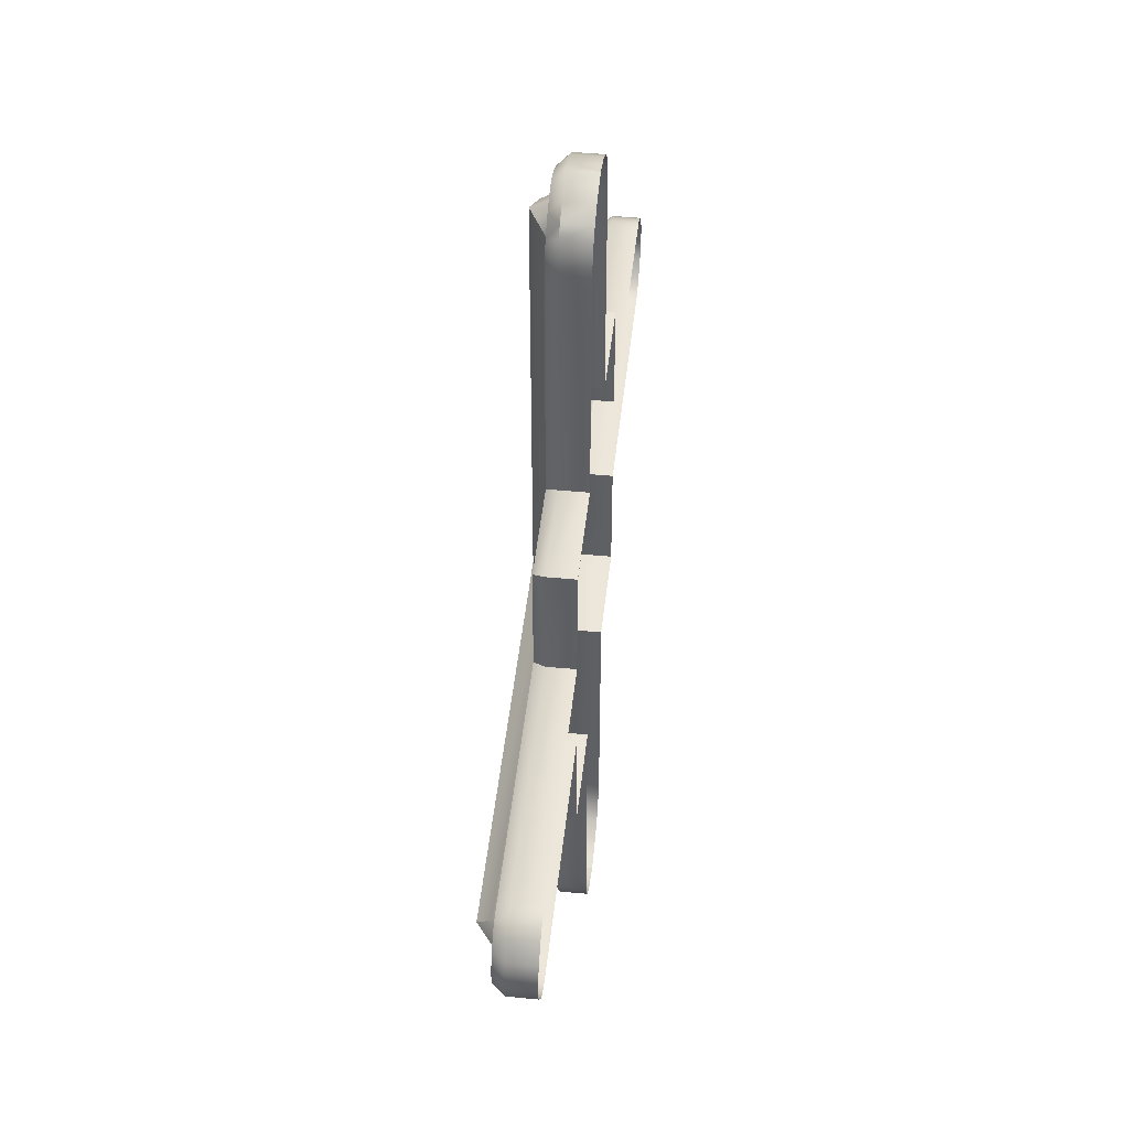
<metadata>
{"format":"obj","ext":"obj","renderer":"f3d","projection":"perspective","resolution":1024,"background":"white","views":[{"elev":47.7,"azim":96.2,"up":"+Y"}]}
</metadata>
<code>
o Plane.009_Plane.013
v 6.964 1.452 -4.081
v 6.943 1.476 -4.081
v 6.943 1.528 -4.081
v 6.964 1.476 -4.081
v 7.019 1.452 -4.081
v 6.944 1.448 -4.078
v 6.954 1.45 -4.079
v 7.021 1.448 -4.078
v 7.019 1.45 -4.079
v 6.94 1.533 -4.079
v 6.937 1.535 -4.076
v 6.937 1.456 -4.077
v 6.94 1.466 -4.079
v 7.025 1.452 -4.081
v 7.028 1.448 -4.081
v 7.027 1.45 -4.081
v 6.943 1.533 -4.081
v 6.94 1.537 -4.081
v 6.937 1.539 -4.081
v 6.943 1.541 -4.081
v 6.94 1.543 -4.081
v 6.937 1.544 -4.081
v 7.029 1.454 -4.081
v 7.032 1.448 -4.081
v 7.031 1.45 -4.081
v 6.969 1.456 -4.081
v 7.015 1.456 -4.081
v 7.02 1.456 -4.081
v 7.025 1.456 -4.081
v 6.969 1.48 -4.081
v 6.948 1.48 -4.081
v 6.948 1.52 -4.081
v 6.948 1.525 -4.081
v 6.947 1.534 -4.081
v 6.937 1.542 -4.079
v 6.94 1.54 -4.079
v 6.943 1.537 -4.079
v 6.947 1.53 -4.081
v 7.022 1.454 -4.079
v 7.027 1.455 -4.081
v 7.017 1.454 -4.079
v 6.967 1.454 -4.079
v 6.967 1.478 -4.079
v 6.945 1.539 -4.081
v 6.946 1.529 -4.079
v 6.946 1.524 -4.079
v 6.946 1.478 -4.079
v 6.945 1.533 -4.079
v 7.029 1.45 -4.079
v 7.03 1.448 -4.079
v 7.027 1.453 -4.079
v 7.022 1.456 -4.081
v 7.025 1.454 -4.079
v 6.943 1.541 -4.087
v 6.94 1.543 -4.087
v 6.937 1.544 -4.087
v 7.029 1.454 -4.087
v 7.032 1.448 -4.087
v 7.031 1.45 -4.087
v 6.969 1.456 -4.087
v 7.015 1.456 -4.087
v 7.02 1.456 -4.087
v 7.025 1.456 -4.087
v 6.969 1.48 -4.087
v 6.948 1.48 -4.087
v 6.948 1.52 -4.087
v 6.948 1.525 -4.087
v 6.947 1.534 -4.087
v 6.947 1.53 -4.087
v 7.027 1.455 -4.087
v 6.945 1.539 -4.087
v 7.022 1.456 -4.087
v 6.903 1.452 -4.081
v 6.924 1.476 -4.081
v 6.924 1.528 -4.081
v 6.904 1.476 -4.081
v 6.848 1.452 -4.081
v 6.924 1.448 -4.078
v 6.914 1.45 -4.079
v 6.846 1.448 -4.078
v 6.849 1.45 -4.079
v 6.928 1.533 -4.079
v 6.931 1.535 -4.076
v 6.931 1.456 -4.077
v 6.928 1.466 -4.079
v 6.934 1.536 -4.075
v 6.843 1.452 -4.081
v 6.84 1.448 -4.081
v 6.841 1.45 -4.081
v 6.924 1.533 -4.081
v 6.928 1.537 -4.081
v 6.931 1.539 -4.081
v 6.934 1.54 -4.081
v 6.924 1.541 -4.081
v 6.928 1.543 -4.081
v 6.931 1.544 -4.081
v 6.934 1.545 -4.081
v 6.839 1.454 -4.081
v 6.835 1.448 -4.081
v 6.837 1.45 -4.081
v 6.898 1.456 -4.081
v 6.853 1.456 -4.081
v 6.848 1.456 -4.081
v 6.843 1.456 -4.081
v 6.899 1.48 -4.081
v 6.92 1.48 -4.081
v 6.92 1.52 -4.081
v 6.92 1.525 -4.081
v 6.921 1.534 -4.081
v 6.931 1.542 -4.079
v 6.928 1.54 -4.079
v 6.924 1.537 -4.079
v 6.934 1.542 -4.079
v 6.92 1.53 -4.081
v 6.845 1.454 -4.079
v 6.841 1.455 -4.081
v 6.851 1.454 -4.079
v 6.901 1.454 -4.079
v 6.901 1.478 -4.079
v 6.923 1.539 -4.081
v 6.922 1.529 -4.079
v 6.922 1.524 -4.079
v 6.922 1.478 -4.079
v 6.923 1.533 -4.079
v 6.839 1.45 -4.079
v 6.838 1.448 -4.079
v 6.841 1.453 -4.079
v 6.846 1.456 -4.081
v 6.843 1.454 -4.079
v 6.924 1.541 -4.087
v 6.928 1.543 -4.087
v 6.931 1.544 -4.087
v 6.934 1.545 -4.087
v 6.839 1.454 -4.087
v 6.835 1.448 -4.087
v 6.837 1.45 -4.087
v 6.898 1.456 -4.087
v 6.853 1.456 -4.087
v 6.848 1.456 -4.087
v 6.843 1.456 -4.087
v 6.899 1.48 -4.087
v 6.92 1.48 -4.087
v 6.92 1.52 -4.087
v 6.92 1.525 -4.087
v 6.921 1.534 -4.087
v 6.92 1.53 -4.087
v 6.841 1.455 -4.087
v 6.923 1.539 -4.087
v 6.846 1.456 -4.087
v 6.964 1.438 -4.081
v 6.943 1.414 -4.081
v 6.943 1.362 -4.081
v 6.964 1.414 -4.081
v 7.019 1.438 -4.081
v 6.944 1.442 -4.078
v 6.954 1.44 -4.079
v 7.021 1.442 -4.078
v 7.019 1.44 -4.079
v 6.94 1.357 -4.079
v 6.937 1.355 -4.076
v 6.937 1.434 -4.077
v 6.94 1.424 -4.079
v 7.02 1.445 -4.075
v 7.025 1.438 -4.081
v 7.028 1.442 -4.081
v 7.027 1.44 -4.081
v 7.029 1.445 -4.081
v 6.943 1.358 -4.081
v 6.94 1.353 -4.081
v 6.937 1.351 -4.081
v 6.943 1.349 -4.081
v 6.94 1.347 -4.081
v 6.937 1.346 -4.081
v 7.029 1.436 -4.081
v 7.032 1.442 -4.081
v 7.031 1.44 -4.081
v 7.033 1.445 -4.081
v 6.969 1.434 -4.081
v 7.015 1.434 -4.081
v 7.02 1.434 -4.081
v 7.025 1.434 -4.081
v 6.969 1.41 -4.081
v 6.948 1.41 -4.081
v 6.948 1.37 -4.081
v 6.948 1.365 -4.081
v 6.947 1.356 -4.081
v 6.937 1.349 -4.079
v 6.94 1.35 -4.079
v 6.943 1.354 -4.079
v 6.947 1.361 -4.081
v 7.022 1.436 -4.079
v 7.027 1.435 -4.081
v 7.017 1.436 -4.079
v 6.967 1.436 -4.079
v 6.967 1.412 -4.079
v 6.945 1.351 -4.081
v 6.946 1.361 -4.079
v 6.946 1.366 -4.079
v 6.946 1.412 -4.079
v 6.945 1.357 -4.079
v 7.029 1.44 -4.079
v 7.03 1.442 -4.079
v 7.031 1.445 -4.079
v 7.027 1.437 -4.079
v 7.022 1.434 -4.081
v 7.025 1.436 -4.079
v 6.943 1.349 -4.087
v 6.94 1.347 -4.087
v 6.937 1.346 -4.087
v 7.029 1.436 -4.087
v 7.032 1.442 -4.087
v 7.031 1.44 -4.087
v 7.033 1.445 -4.087
v 6.969 1.434 -4.087
v 7.015 1.434 -4.087
v 7.02 1.434 -4.087
v 7.025 1.434 -4.087
v 6.969 1.41 -4.087
v 6.948 1.41 -4.087
v 6.948 1.37 -4.087
v 6.948 1.365 -4.087
v 6.947 1.356 -4.087
v 6.947 1.361 -4.087
v 7.027 1.435 -4.087
v 6.945 1.351 -4.087
v 7.022 1.434 -4.087
v 6.903 1.438 -4.081
v 6.924 1.414 -4.081
v 6.924 1.362 -4.081
v 6.904 1.414 -4.081
v 6.848 1.438 -4.081
v 6.924 1.442 -4.078
v 6.914 1.44 -4.079
v 6.846 1.442 -4.078
v 6.849 1.44 -4.079
v 6.928 1.357 -4.079
v 6.931 1.355 -4.076
v 6.931 1.434 -4.077
v 6.928 1.424 -4.079
v 6.934 1.355 -4.075
v 6.848 1.445 -4.075
v 6.934 1.445 -4.075
v 6.843 1.438 -4.081
v 6.84 1.442 -4.081
v 6.841 1.44 -4.081
v 6.839 1.445 -4.081
v 6.924 1.358 -4.081
v 6.928 1.353 -4.081
v 6.931 1.351 -4.081
v 6.934 1.351 -4.081
v 6.924 1.349 -4.081
v 6.928 1.347 -4.081
v 6.931 1.346 -4.081
v 6.934 1.346 -4.081
v 6.839 1.436 -4.081
v 6.835 1.442 -4.081
v 6.837 1.44 -4.081
v 6.835 1.445 -4.081
v 6.898 1.434 -4.081
v 6.853 1.434 -4.081
v 6.848 1.434 -4.081
v 6.843 1.434 -4.081
v 6.899 1.41 -4.081
v 6.92 1.41 -4.081
v 6.92 1.37 -4.081
v 6.92 1.365 -4.081
v 6.921 1.356 -4.081
v 6.931 1.349 -4.079
v 6.928 1.35 -4.079
v 6.924 1.354 -4.079
v 6.934 1.348 -4.079
v 6.92 1.361 -4.081
v 6.845 1.436 -4.079
v 6.841 1.435 -4.081
v 6.851 1.436 -4.079
v 6.901 1.436 -4.079
v 6.901 1.412 -4.079
v 6.923 1.351 -4.081
v 6.922 1.361 -4.079
v 6.922 1.366 -4.079
v 6.922 1.412 -4.079
v 6.923 1.357 -4.079
v 6.839 1.44 -4.079
v 6.838 1.442 -4.079
v 6.837 1.445 -4.079
v 6.841 1.437 -4.079
v 6.846 1.434 -4.081
v 6.843 1.436 -4.079
v 6.924 1.349 -4.087
v 6.928 1.347 -4.087
v 6.931 1.346 -4.087
v 6.934 1.346 -4.087
v 6.839 1.436 -4.087
v 6.835 1.442 -4.087
v 6.837 1.44 -4.087
v 6.835 1.445 -4.087
v 6.898 1.434 -4.087
v 6.853 1.434 -4.087
v 6.848 1.434 -4.087
v 6.843 1.434 -4.087
v 6.899 1.41 -4.087
v 6.92 1.41 -4.087
v 6.92 1.37 -4.087
v 6.92 1.365 -4.087
v 6.921 1.356 -4.087
v 6.92 1.361 -4.087
v 6.841 1.435 -4.087
v 6.923 1.351 -4.087
v 6.846 1.434 -4.087
v 6.954 1.45 -4.079
v 6.964 1.452 -4.081
v 6.964 1.452 -4.081
v 6.964 1.452 -4.081
v 7.019 1.452 -4.081
v 6.943 1.476 -4.081
v 6.943 1.476 -4.081
v 6.943 1.476 -4.081
v 6.943 1.528 -4.081
v 6.937 1.535 -4.076
v 6.934 1.536 -4.075
v 6.934 1.536 -4.075
v 6.934 1.536 -4.075
v 6.934 1.445 -4.075
v 6.934 1.445 -4.075
v 6.934 1.445 -4.075
v 6.934 1.445 -4.075
v 6.934 1.445 -4.075
v 6.934 1.445 -4.075
v 6.934 1.445 -4.075
v 6.934 1.445 -4.075
v 6.934 1.445 -4.075
v 6.934 1.445 -4.075
v 6.934 1.445 -4.075
v 6.934 1.445 -4.075
v 6.934 1.445 -4.075
v 6.934 1.445 -4.075
v 6.934 1.445 -4.075
v 6.964 1.476 -4.081
v 6.964 1.476 -4.081
v 6.964 1.476 -4.081
v 6.94 1.466 -4.079
v 7.02 1.445 -4.075
v 7.02 1.445 -4.075
v 7.02 1.445 -4.075
v 6.944 1.448 -4.078
v 6.937 1.456 -4.077
v 7.027 1.45 -4.081
v 7.025 1.452 -4.081
v 7.025 1.452 -4.081
v 7.028 1.448 -4.081
v 7.029 1.445 -4.081
v 7.029 1.445 -4.081
v 6.937 1.539 -4.081
v 6.934 1.54 -4.081
v 6.934 1.54 -4.081
v 6.94 1.537 -4.081
v 6.943 1.533 -4.081
v 6.943 1.541 -4.081
v 7.027 1.453 -4.079
v 7.027 1.453 -4.079
v 6.967 1.454 -4.079
v 6.967 1.454 -4.079
v 6.967 1.454 -4.079
v 6.967 1.478 -4.079
v 6.967 1.478 -4.079
v 6.967 1.478 -4.079
v 6.946 1.478 -4.079
v 6.946 1.478 -4.079
v 6.946 1.478 -4.079
v 6.948 1.48 -4.081
v 6.94 1.54 -4.079
v 6.937 1.542 -4.079
v 6.943 1.537 -4.079
v 6.934 1.542 -4.079
v 6.969 1.456 -4.081
v 6.969 1.48 -4.081
v 6.945 1.533 -4.079
v 7.025 1.454 -4.079
v 7.022 1.454 -4.079
v 7.017 1.454 -4.079
v 6.946 1.529 -4.079
v 6.946 1.524 -4.079
v 7.03 1.448 -4.079
v 7.029 1.45 -4.079
v 7.031 1.445 -4.079
v 6.934 1.545 -4.087
v 6.969 1.456 -4.087
v 6.969 1.48 -4.087
v 6.948 1.48 -4.087
v 6.914 1.45 -4.079
v 6.903 1.452 -4.081
v 6.903 1.452 -4.081
v 6.903 1.452 -4.081
v 6.848 1.452 -4.081
v 6.924 1.476 -4.081
v 6.924 1.476 -4.081
v 6.924 1.476 -4.081
v 6.924 1.528 -4.081
v 6.931 1.535 -4.076
v 6.904 1.476 -4.081
v 6.904 1.476 -4.081
v 6.904 1.476 -4.081
v 6.928 1.466 -4.079
v 6.848 1.445 -4.075
v 6.848 1.445 -4.075
v 6.848 1.445 -4.075
v 6.924 1.448 -4.078
v 6.931 1.456 -4.077
v 6.841 1.45 -4.081
v 6.843 1.452 -4.081
v 6.843 1.452 -4.081
v 6.84 1.448 -4.081
v 6.839 1.445 -4.081
v 6.839 1.445 -4.081
v 6.931 1.539 -4.081
v 6.928 1.537 -4.081
v 6.924 1.533 -4.081
v 6.924 1.541 -4.081
v 6.841 1.453 -4.079
v 6.841 1.453 -4.079
v 6.901 1.454 -4.079
v 6.901 1.454 -4.079
v 6.901 1.454 -4.079
v 6.901 1.478 -4.079
v 6.901 1.478 -4.079
v 6.901 1.478 -4.079
v 6.922 1.478 -4.079
v 6.922 1.478 -4.079
v 6.922 1.478 -4.079
v 6.92 1.48 -4.081
v 6.928 1.54 -4.079
v 6.931 1.542 -4.079
v 6.924 1.537 -4.079
v 6.898 1.456 -4.081
v 6.899 1.48 -4.081
v 6.923 1.533 -4.079
v 6.843 1.454 -4.079
v 6.845 1.454 -4.079
v 6.851 1.454 -4.079
v 6.922 1.529 -4.079
v 6.922 1.524 -4.079
v 6.838 1.448 -4.079
v 6.839 1.45 -4.079
v 6.837 1.445 -4.079
v 6.898 1.456 -4.087
v 6.899 1.48 -4.087
v 6.92 1.48 -4.087
v 6.954 1.44 -4.079
v 6.964 1.438 -4.081
v 6.964 1.438 -4.081
v 6.964 1.438 -4.081
v 7.019 1.438 -4.081
v 6.943 1.414 -4.081
v 6.943 1.414 -4.081
v 6.943 1.414 -4.081
v 6.943 1.362 -4.081
v 6.937 1.355 -4.076
v 6.934 1.355 -4.075
v 6.934 1.355 -4.075
v 6.934 1.355 -4.075
v 6.964 1.414 -4.081
v 6.964 1.414 -4.081
v 6.964 1.414 -4.081
v 6.94 1.424 -4.079
v 6.944 1.442 -4.078
v 6.937 1.434 -4.077
v 7.027 1.44 -4.081
v 7.025 1.438 -4.081
v 7.025 1.438 -4.081
v 7.028 1.442 -4.081
v 6.937 1.351 -4.081
v 6.934 1.351 -4.081
v 6.934 1.351 -4.081
v 6.94 1.353 -4.081
v 6.943 1.358 -4.081
v 6.943 1.349 -4.081
v 7.027 1.437 -4.079
v 7.027 1.437 -4.079
v 6.967 1.436 -4.079
v 6.967 1.436 -4.079
v 6.967 1.436 -4.079
v 6.967 1.412 -4.079
v 6.967 1.412 -4.079
v 6.967 1.412 -4.079
v 6.946 1.412 -4.079
v 6.946 1.412 -4.079
v 6.946 1.412 -4.079
v 6.948 1.41 -4.081
v 6.94 1.35 -4.079
v 6.937 1.349 -4.079
v 6.943 1.354 -4.079
v 6.934 1.348 -4.079
v 6.969 1.434 -4.081
v 6.969 1.41 -4.081
v 6.945 1.357 -4.079
v 7.025 1.436 -4.079
v 7.022 1.436 -4.079
v 7.017 1.436 -4.079
v 6.946 1.361 -4.079
v 6.946 1.366 -4.079
v 7.03 1.442 -4.079
v 7.029 1.44 -4.079
v 6.934 1.346 -4.087
v 6.969 1.434 -4.087
v 6.969 1.41 -4.087
v 6.948 1.41 -4.087
v 6.914 1.44 -4.079
v 6.903 1.438 -4.081
v 6.903 1.438 -4.081
v 6.903 1.438 -4.081
v 6.848 1.438 -4.081
v 6.924 1.414 -4.081
v 6.924 1.414 -4.081
v 6.924 1.414 -4.081
v 6.924 1.362 -4.081
v 6.931 1.355 -4.076
v 6.904 1.414 -4.081
v 6.904 1.414 -4.081
v 6.904 1.414 -4.081
v 6.928 1.424 -4.079
v 6.924 1.442 -4.078
v 6.931 1.434 -4.077
v 6.841 1.44 -4.081
v 6.843 1.438 -4.081
v 6.843 1.438 -4.081
v 6.84 1.442 -4.081
v 6.931 1.351 -4.081
v 6.928 1.353 -4.081
v 6.924 1.358 -4.081
v 6.924 1.349 -4.081
v 6.841 1.437 -4.079
v 6.841 1.437 -4.079
v 6.901 1.436 -4.079
v 6.901 1.436 -4.079
v 6.901 1.436 -4.079
v 6.901 1.412 -4.079
v 6.901 1.412 -4.079
v 6.901 1.412 -4.079
v 6.922 1.412 -4.079
v 6.922 1.412 -4.079
v 6.922 1.412 -4.079
v 6.92 1.41 -4.081
v 6.928 1.35 -4.079
v 6.931 1.349 -4.079
v 6.924 1.354 -4.079
v 6.898 1.434 -4.081
v 6.899 1.41 -4.081
v 6.923 1.357 -4.079
v 6.843 1.436 -4.079
v 6.845 1.436 -4.079
v 6.851 1.436 -4.079
v 6.922 1.361 -4.079
v 6.922 1.366 -4.079
v 6.838 1.442 -4.079
v 6.839 1.44 -4.079
v 6.898 1.434 -4.087
v 6.899 1.41 -4.087
v 6.92 1.41 -4.087
f 338 345 310
f 6 342 8
f 315 10 341
f 346 326 339
f 312 9 314
f 7 8 9
f 12 320 324
f 341 319 12
f 8 347 9
f 8 351 350
f 9 348 314
f 10 353 11
f 10 357 356
f 11 354 321
f 35 21 22
f 371 358 21
f 113 22 97
f 383 25 49
f 385 24 383
f 49 23 360
f 378 29 52
f 41 28 27
f 362 27 375
f 381 38 377
f 365 26 376
f 382 33 381
f 367 32 382
f 366 31 369
f 19 36 372
f 18 37 36
f 355 372 374
f 377 34 44
f 360 40 378
f 5 379 380
f 313 380 361
f 17 48 37
f 340 42 364
f 3 45 17
f 317 46 3
f 4 47 2
f 373 44 358
f 15 384 16
f 352 50 15
f 16 359 349
f 39 52 28
f 14 53 379
f 22 386 97
f 32 67 33
f 24 59 25
f 25 57 23
f 40 63 29
f 52 62 28
f 27 387 375
f 38 68 34
f 34 71 44
f 20 55 21
f 26 388 376
f 29 72 52
f 23 70 40
f 177 58 24
f 30 65 31
f 28 61 27
f 44 54 20
f 33 69 38
f 21 56 22
f 370 66 32
f 400 390 407
f 78 404 328
f 82 395 403
f 401 408 85
f 392 81 79
f 79 80 78
f 322 84 335
f 399 403 84
f 409 80 81
f 80 413 405
f 410 81 394
f 415 82 83
f 82 417 398
f 93 83 86
f 110 95 431
f 431 418 433
f 113 96 110
f 100 442 125
f 99 444 442
f 98 125 420
f 437 104 116
f 117 103 115
f 422 102 117
f 114 440 436
f 425 101 423
f 108 441 440
f 107 427 441
f 106 426 429
f 92 111 91
f 91 112 90
f 355 432 92
f 109 436 120
f 420 116 98
f 77 438 87
f 393 439 77
f 124 90 112
f 402 118 73
f 121 75 90
f 122 397 75
f 123 76 74
f 120 433 418
f 443 88 89
f 126 414 88
f 419 89 411
f 115 128 437
f 87 129 127
f 133 96 97
f 144 107 108
f 136 99 100
f 134 100 98
f 140 116 104
f 139 128 103
f 445 102 434
f 145 114 109
f 148 109 120
f 131 94 95
f 446 101 435
f 149 104 128
f 147 98 116
f 135 258 99
f 142 105 106
f 138 103 102
f 130 120 94
f 146 108 114
f 132 95 96
f 143 430 107
f 461 448 465
f 155 344 336
f 159 453 464
f 462 466 162
f 450 158 156
f 156 157 155
f 458 161 331
f 457 464 161
f 467 157 158
f 157 167 163
f 468 158 452
f 471 159 160
f 159 475 456
f 472 160 459
f 187 172 489
f 489 476 491
f 271 173 187
f 176 501 201
f 175 385 501
f 174 201 478
f 496 181 192
f 193 180 191
f 480 179 193
f 190 499 495
f 483 178 481
f 185 500 499
f 184 485 500
f 183 484 487
f 170 188 169
f 169 189 168
f 473 490 170
f 186 495 196
f 478 192 174
f 154 497 164
f 451 498 154
f 200 168 189
f 463 194 150
f 197 152 168
f 198 455 152
f 199 153 151
f 196 491 476
f 502 165 166
f 202 352 165
f 477 166 469
f 191 205 496
f 164 206 204
f 503 173 254
f 221 184 185
f 212 175 176
f 210 176 174
f 217 192 181
f 216 205 180
f 504 179 493
f 222 190 186
f 225 186 196
f 208 171 172
f 505 178 494
f 226 181 205
f 224 174 192
f 211 177 175
f 219 182 183
f 215 180 179
f 207 196 171
f 223 185 190
f 209 172 173
f 220 488 184
f 517 521 507
f 232 406 234
f 512 236 520
f 522 334 518
f 509 235 511
f 233 234 235
f 238 460 242
f 520 516 238
f 234 523 235
f 234 246 526
f 235 524 511
f 236 527 237
f 236 529 528
f 237 250 240
f 268 252 253
f 543 530 252
f 271 253 254
f 554 257 283
f 444 256 554
f 283 255 532
f 549 262 287
f 275 261 260
f 534 260 546
f 552 272 548
f 537 259 547
f 553 266 552
f 539 265 553
f 538 264 541
f 249 269 544
f 248 270 269
f 473 544 492
f 548 267 278
f 532 274 549
f 231 550 551
f 510 551 533
f 247 282 270
f 519 276 536
f 229 279 247
f 514 280 229
f 230 281 228
f 545 278 530
f 244 555 245
f 414 284 244
f 245 531 525
f 273 287 261
f 243 288 550
f 253 292 254
f 265 304 266
f 256 295 257
f 257 293 255
f 274 300 262
f 287 299 261
f 260 556 546
f 272 305 267
f 267 308 278
f 251 290 252
f 259 557 547
f 262 309 287
f 255 307 274
f 258 294 256
f 263 302 264
f 261 298 260
f 278 289 251
f 266 306 272
f 252 291 253
f 542 303 265
f 338 323 345
f 310 311 338
f 6 325 342
f 315 318 10
f 339 316 13
f 13 346 339
f 312 7 9
f 7 6 8
f 12 319 320
f 341 10 319
f 8 350 347
f 8 343 351
f 9 347 348
f 10 356 353
f 10 318 357
f 11 353 354
f 35 371 21
f 371 373 358
f 113 35 22
f 383 24 25
f 385 177 24
f 49 25 23
f 378 40 29
f 41 39 28
f 362 41 27
f 381 33 38
f 365 363 26
f 382 32 33
f 367 370 32
f 366 30 31
f 19 18 36
f 18 17 37
f 355 19 372
f 377 38 34
f 360 23 40
f 5 14 379
f 313 5 380
f 17 45 48
f 340 1 42
f 3 46 45
f 317 368 46
f 4 43 47
f 373 377 44
f 15 50 384
f 352 203 50
f 16 384 359
f 39 378 52
f 14 51 53
f 22 56 386
f 32 66 67
f 24 58 59
f 25 59 57
f 40 70 63
f 52 72 62
f 27 61 387
f 38 69 68
f 34 68 71
f 20 54 55
f 26 60 388
f 29 63 72
f 23 57 70
f 177 213 58
f 30 64 65
f 28 62 61
f 44 71 54
f 33 67 69
f 21 55 56
f 370 389 66
f 400 391 390
f 407 327 400
f 78 80 404
f 82 398 395
f 85 396 401
f 401 329 408
f 392 394 81
f 79 81 80
f 322 399 84
f 399 82 403
f 409 412 80
f 80 412 413
f 410 409 81
f 415 416 82
f 82 416 417
f 93 415 83
f 110 96 95
f 431 95 418
f 113 97 96
f 100 99 442
f 99 258 444
f 98 100 125
f 437 128 104
f 117 102 103
f 422 434 102
f 114 108 440
f 425 435 101
f 108 107 441
f 107 430 427
f 106 105 426
f 92 432 111
f 91 111 112
f 355 374 432
f 109 114 436
f 420 437 116
f 77 439 438
f 393 421 439
f 124 121 90
f 402 424 118
f 121 122 75
f 122 428 397
f 123 119 76
f 120 436 433
f 443 126 88
f 126 285 414
f 419 443 89
f 115 103 128
f 87 438 129
f 133 132 96
f 144 143 107
f 136 135 99
f 134 136 100
f 140 147 116
f 139 149 128
f 445 138 102
f 145 146 114
f 148 145 109
f 131 130 94
f 446 137 101
f 149 140 104
f 147 134 98
f 135 296 258
f 142 141 105
f 138 139 103
f 130 148 120
f 146 144 108
f 132 131 95
f 143 447 430
f 461 449 448
f 465 330 461
f 155 157 344
f 159 456 453
f 162 454 462
f 462 332 466
f 450 452 158
f 156 158 157
f 458 457 161
f 457 159 464
f 467 470 157
f 157 470 167
f 468 467 158
f 471 474 159
f 159 474 475
f 472 471 160
f 187 173 172
f 489 172 476
f 271 254 173
f 176 175 501
f 175 177 385
f 174 176 201
f 496 205 181
f 193 179 180
f 480 493 179
f 190 185 499
f 483 494 178
f 185 184 500
f 184 488 485
f 183 182 484
f 170 490 188
f 169 188 189
f 473 492 490
f 186 190 495
f 478 496 192
f 154 498 497
f 451 479 498
f 200 197 168
f 463 482 194
f 197 198 152
f 198 486 455
f 199 195 153
f 196 495 491
f 502 202 165
f 202 203 352
f 477 502 166
f 191 180 205
f 164 497 206
f 503 209 173
f 221 220 184
f 212 211 175
f 210 212 176
f 217 224 192
f 216 226 205
f 504 215 179
f 222 223 190
f 225 222 186
f 208 207 171
f 505 214 178
f 226 217 181
f 224 210 174
f 211 213 177
f 219 218 182
f 215 216 180
f 207 225 196
f 223 221 185
f 209 208 172
f 220 506 488
f 517 333 521
f 507 508 517
f 232 337 406
f 512 515 236
f 518 513 239
f 239 522 518
f 509 233 235
f 233 232 234
f 238 516 460
f 520 236 516
f 234 526 523
f 234 241 246
f 235 523 524
f 236 528 527
f 236 515 529
f 237 527 250
f 268 543 252
f 543 545 530
f 271 268 253
f 554 256 257
f 444 258 256
f 283 257 255
f 549 274 262
f 275 273 261
f 534 275 260
f 552 266 272
f 537 535 259
f 553 265 266
f 539 542 265
f 538 263 264
f 249 248 269
f 248 247 270
f 473 249 544
f 548 272 267
f 532 255 274
f 231 243 550
f 510 231 551
f 247 279 282
f 519 227 276
f 229 280 279
f 514 540 280
f 230 277 281
f 545 548 278
f 244 284 555
f 414 285 284
f 245 555 531
f 273 549 287
f 243 286 288
f 253 291 292
f 265 303 304
f 256 294 295
f 257 295 293
f 274 307 300
f 287 309 299
f 260 298 556
f 272 306 305
f 267 305 308
f 251 289 290
f 259 297 557
f 262 300 309
f 255 293 307
f 258 296 294
f 263 301 302
f 261 299 298
f 278 308 289
f 266 304 306
f 252 290 291
f 542 558 303

</code>
